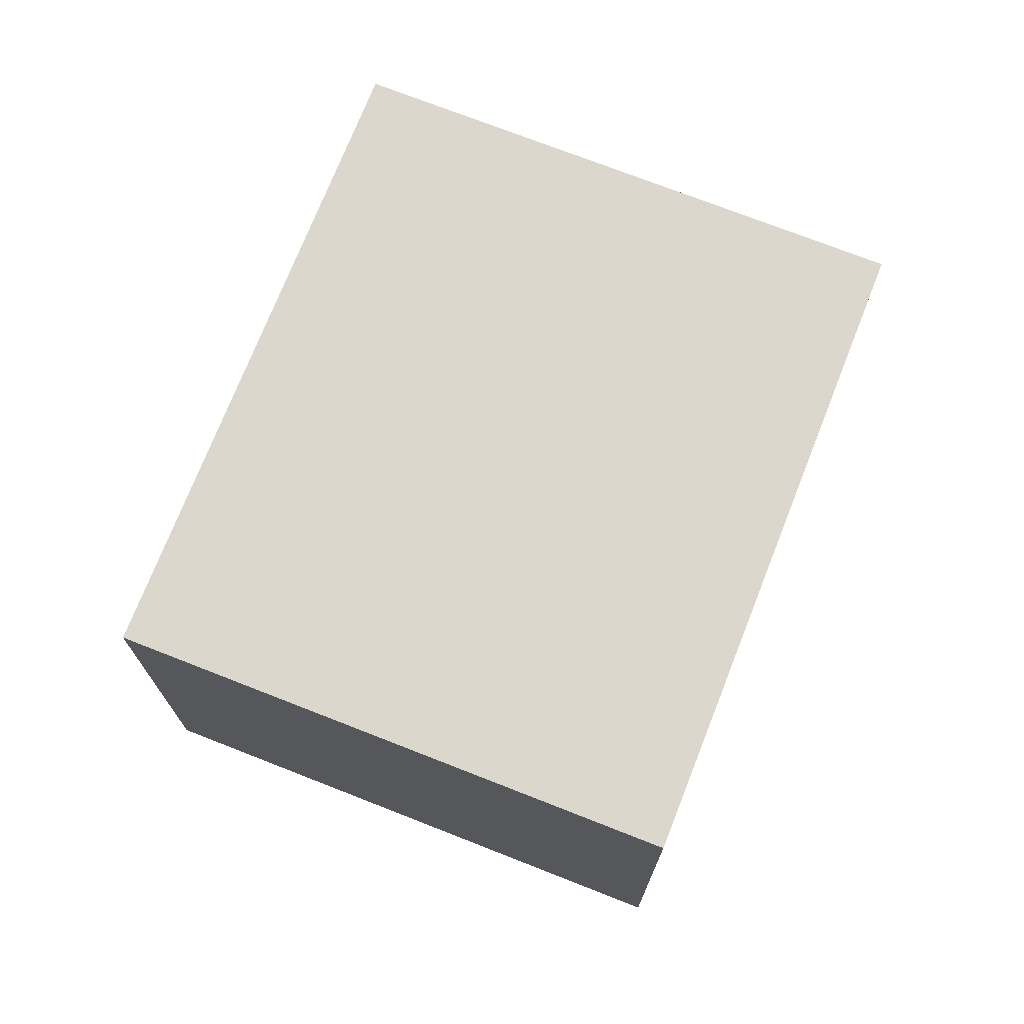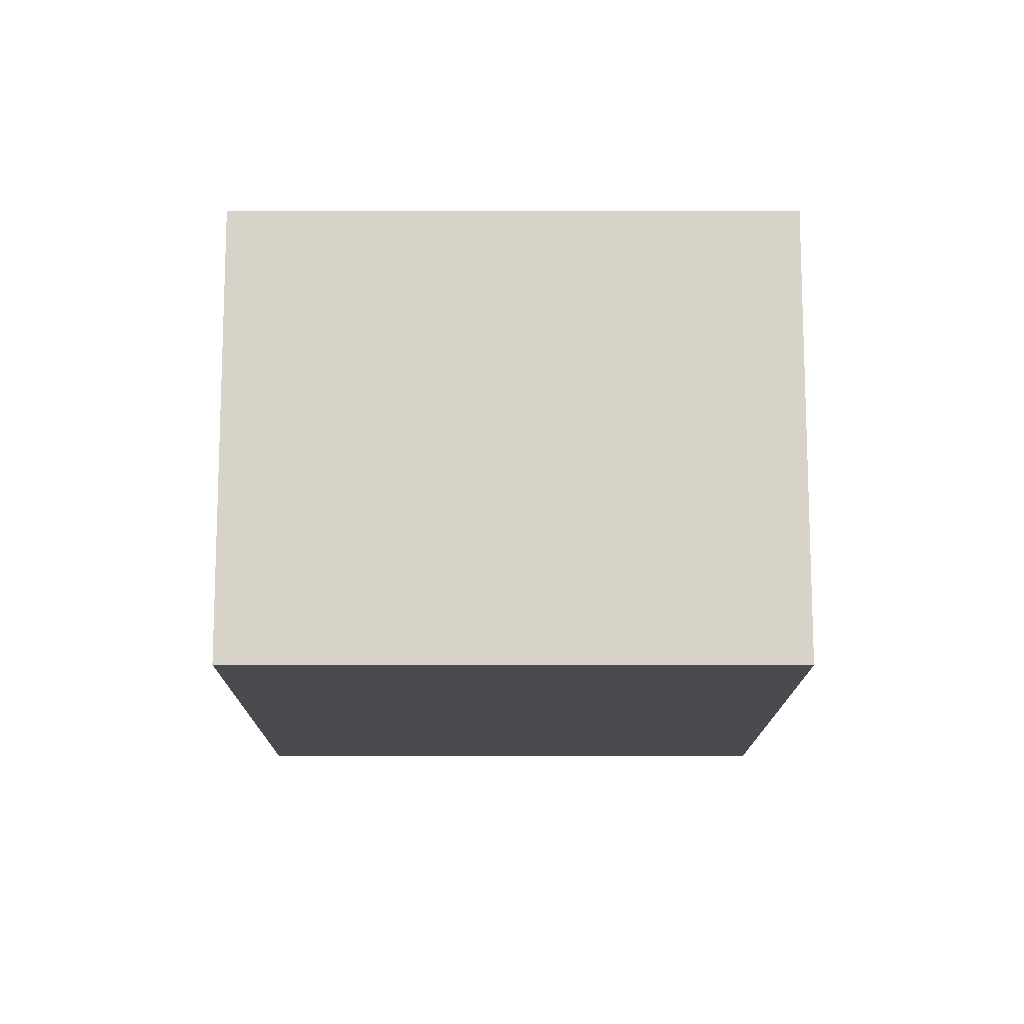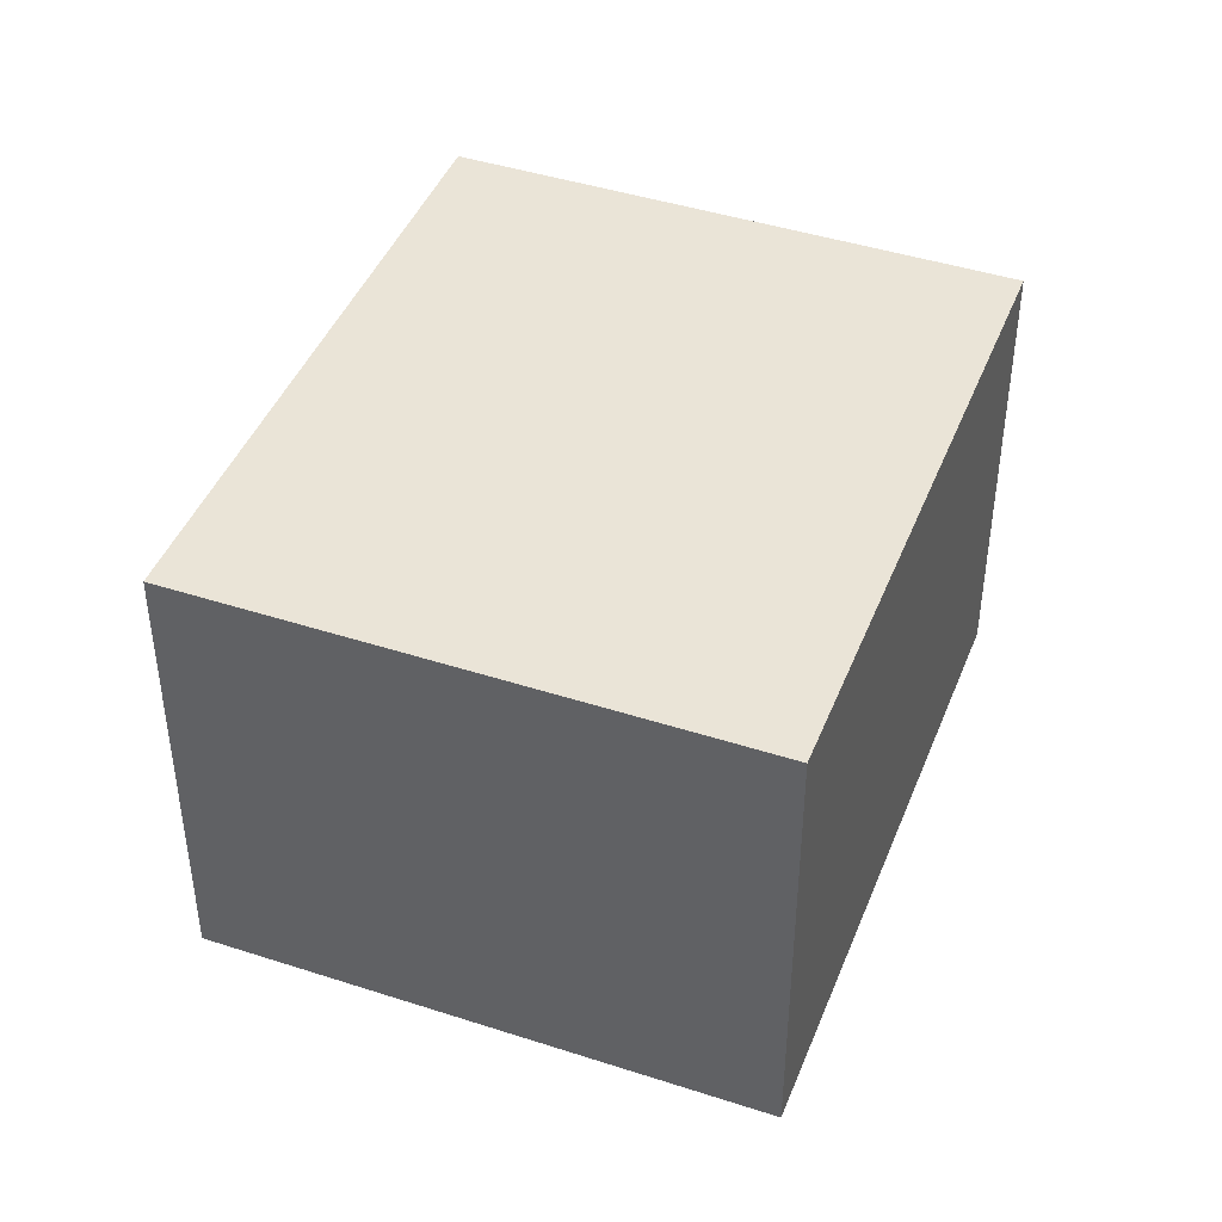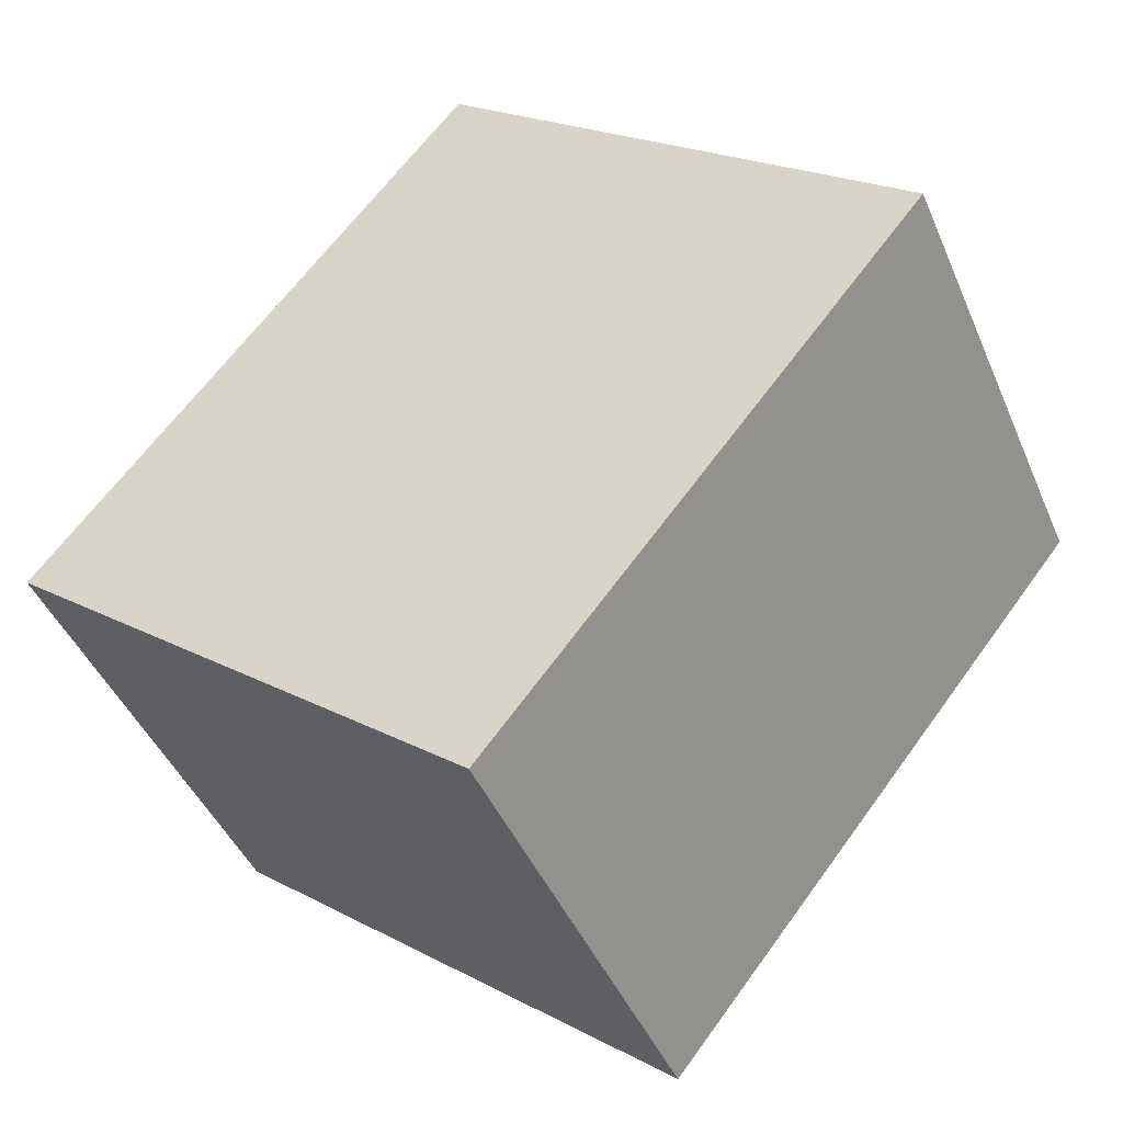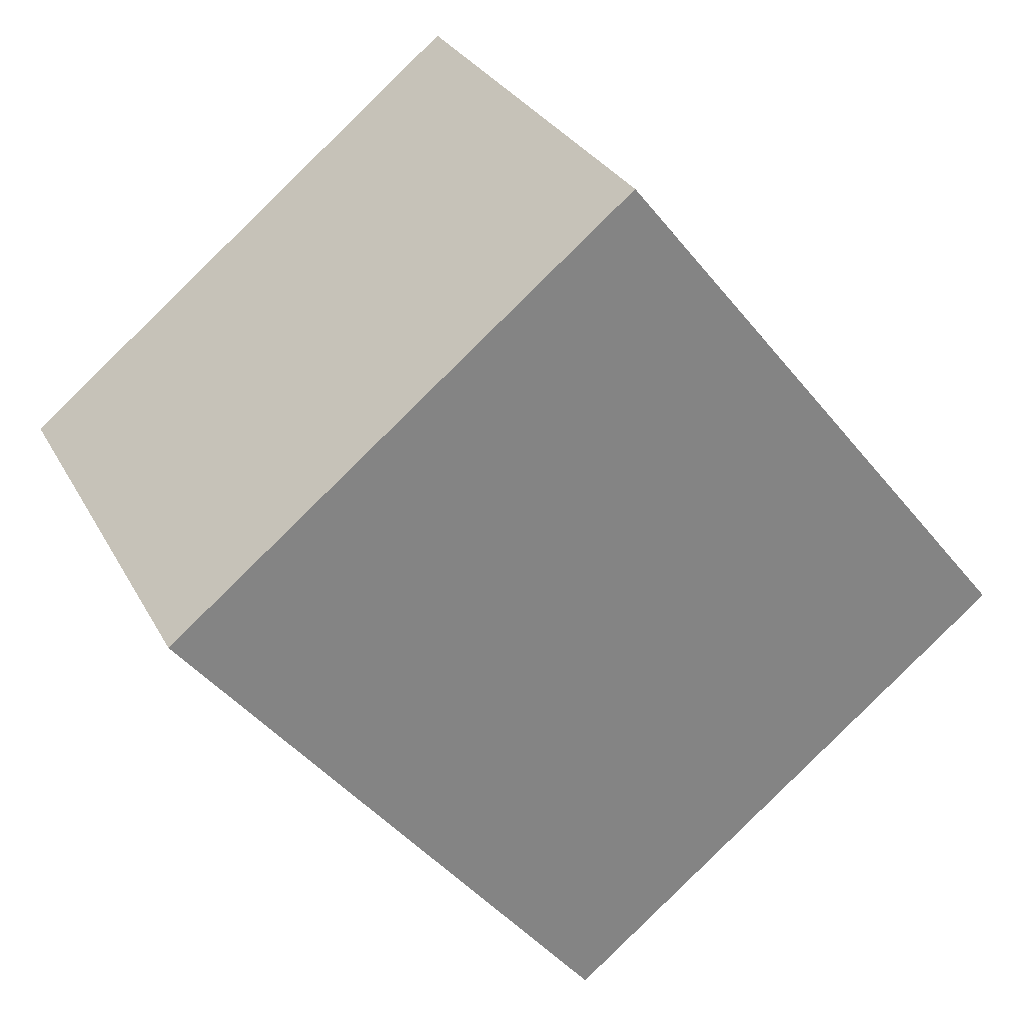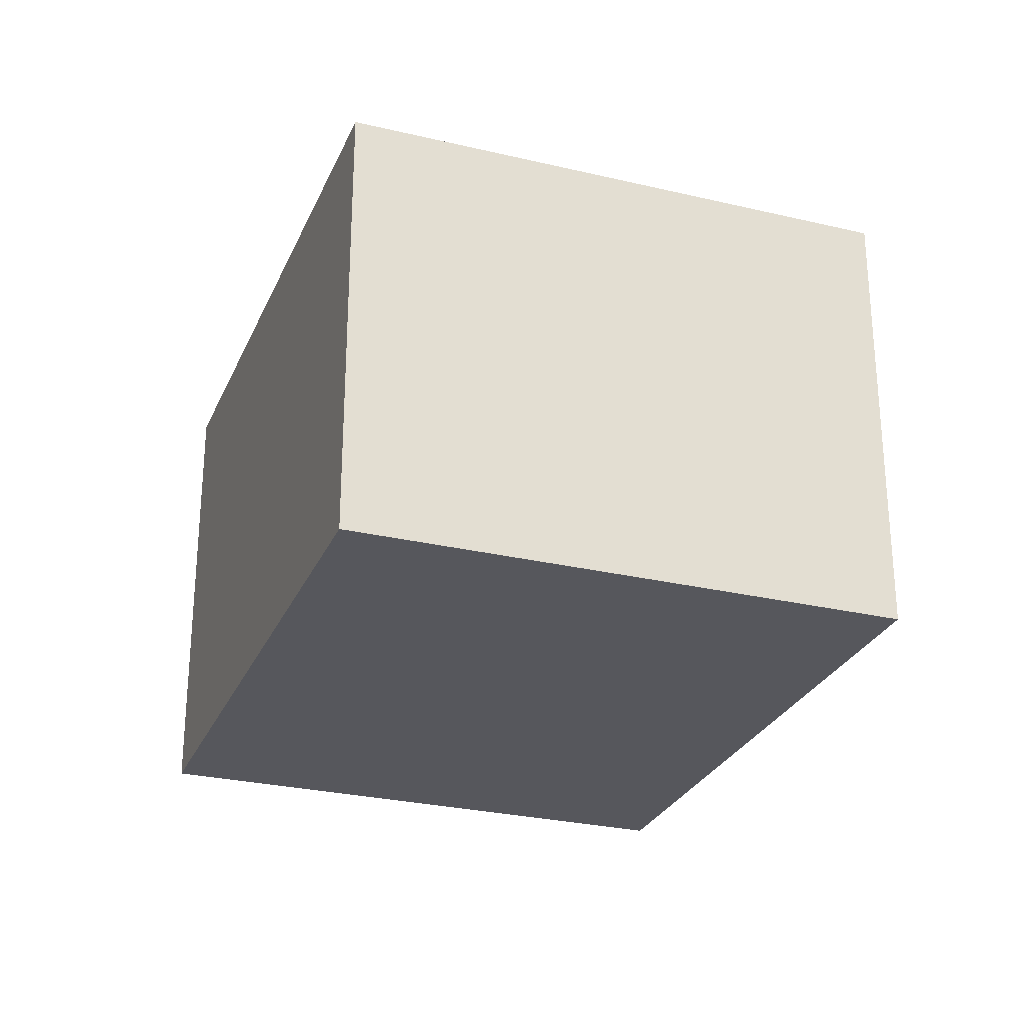
<metadata>
{"format":"obj","ext":"obj","renderer":"f3d","projection":"perspective","resolution":1024,"background":"white","views":[{"elev":73.0,"azim":-17.4,"up":"+Y"},{"elev":-13.7,"azim":140.9,"up":"+Y"},{"elev":43.8,"azim":-18.0,"up":"+Y"},{"elev":-44.2,"azim":-157.8,"up":"+Z"},{"elev":29.1,"azim":-23.5,"up":"+Z"},{"elev":-27.6,"azim":121.2,"up":"+Y"}]}
</metadata>
<code>
v  1.466 1.511 1.181
v  1.354 1.511 -1.68
v  0 1.511 9.252e-17
v  2.82 1.511 -0.499
v  0 0 0
v  1.466 -7.232e-17 1.181
v  2.82 3.055e-17 -0.499
v  1.354 1.029e-16 -1.68
g defaultobject
f 1 2 3
f 2 1 4
f 5 1 3
f 1 5 6
f 6 4 1
f 4 6 7
f 7 2 4
f 2 7 8
f 8 3 2
f 3 8 5
f 8 6 5
f 6 8 7

</code>
